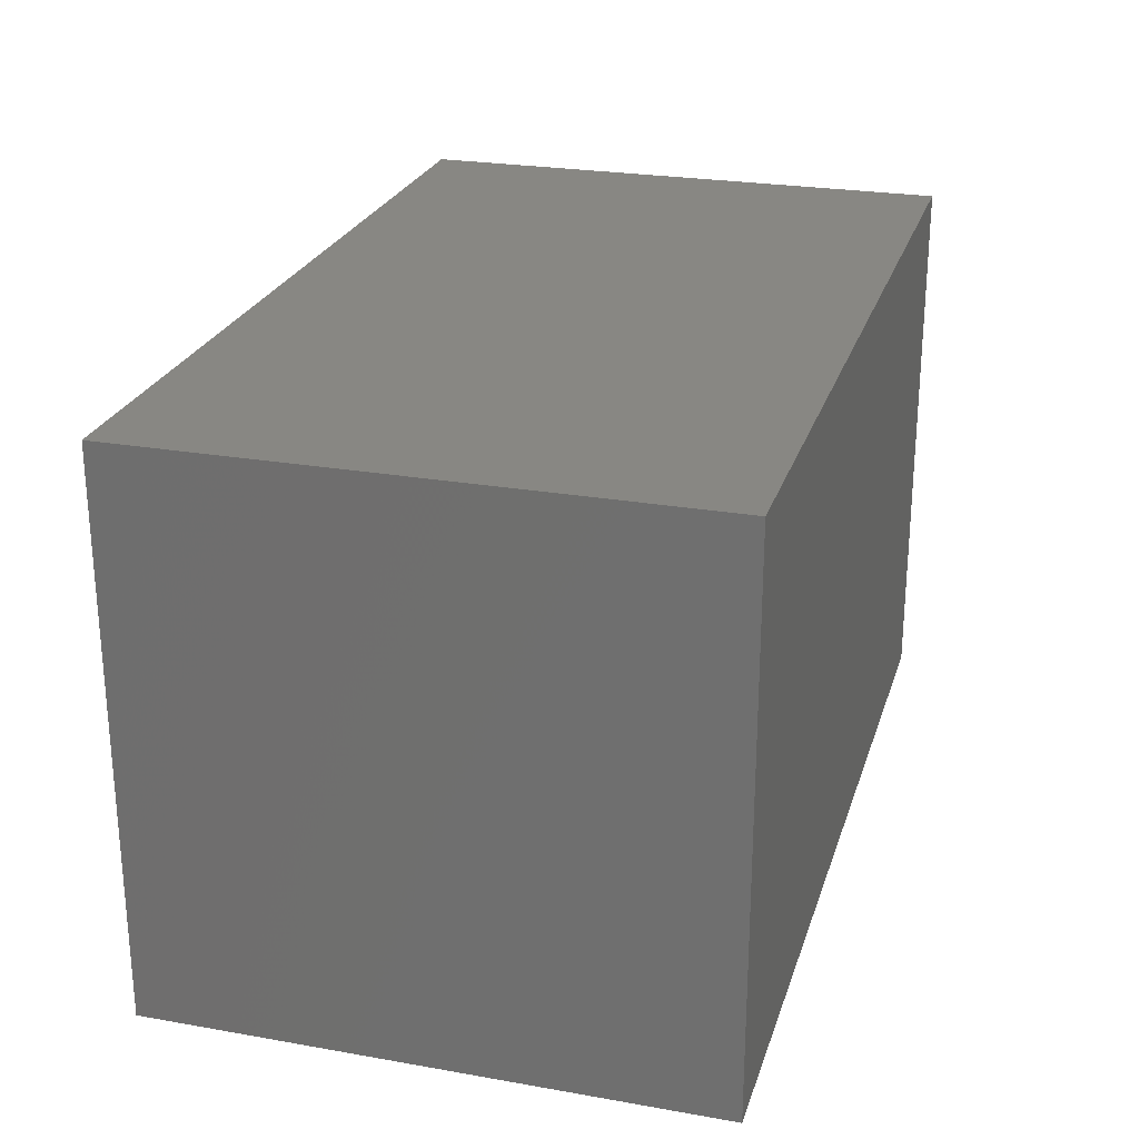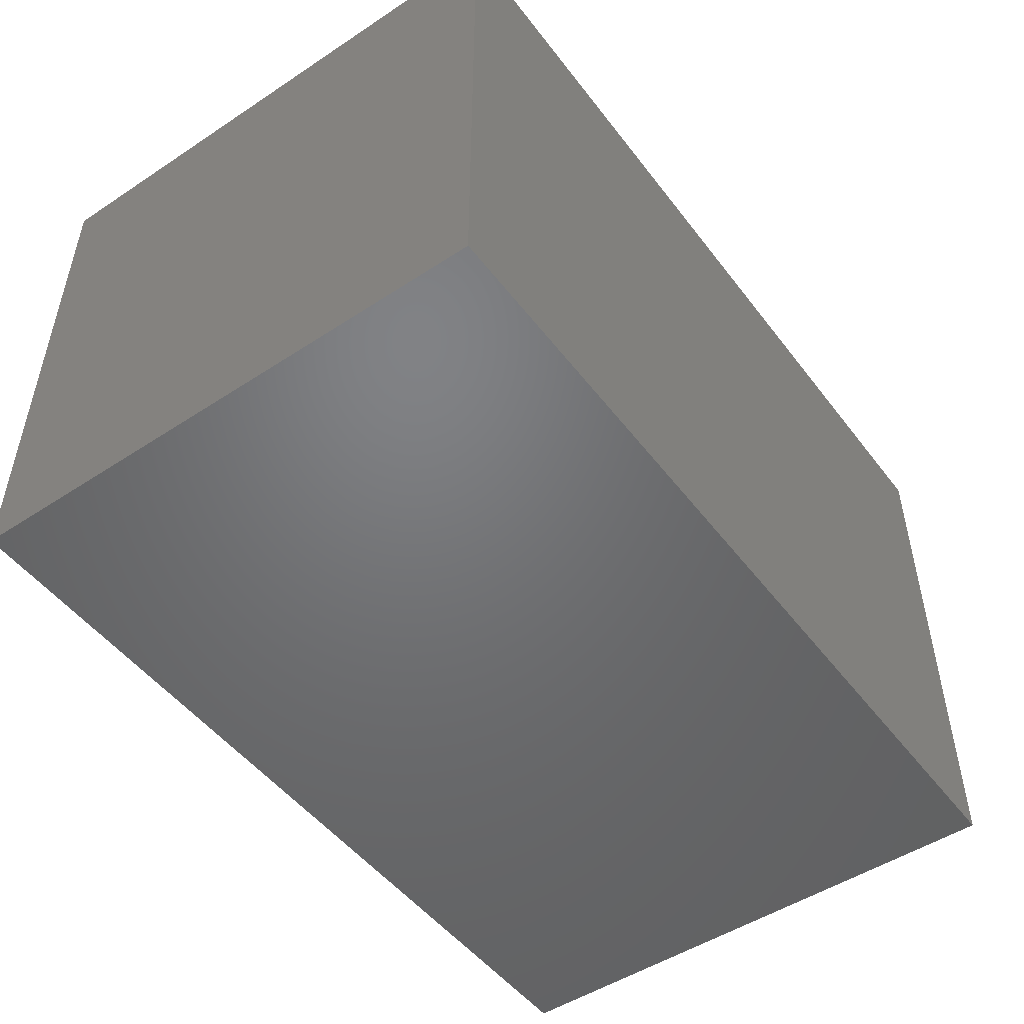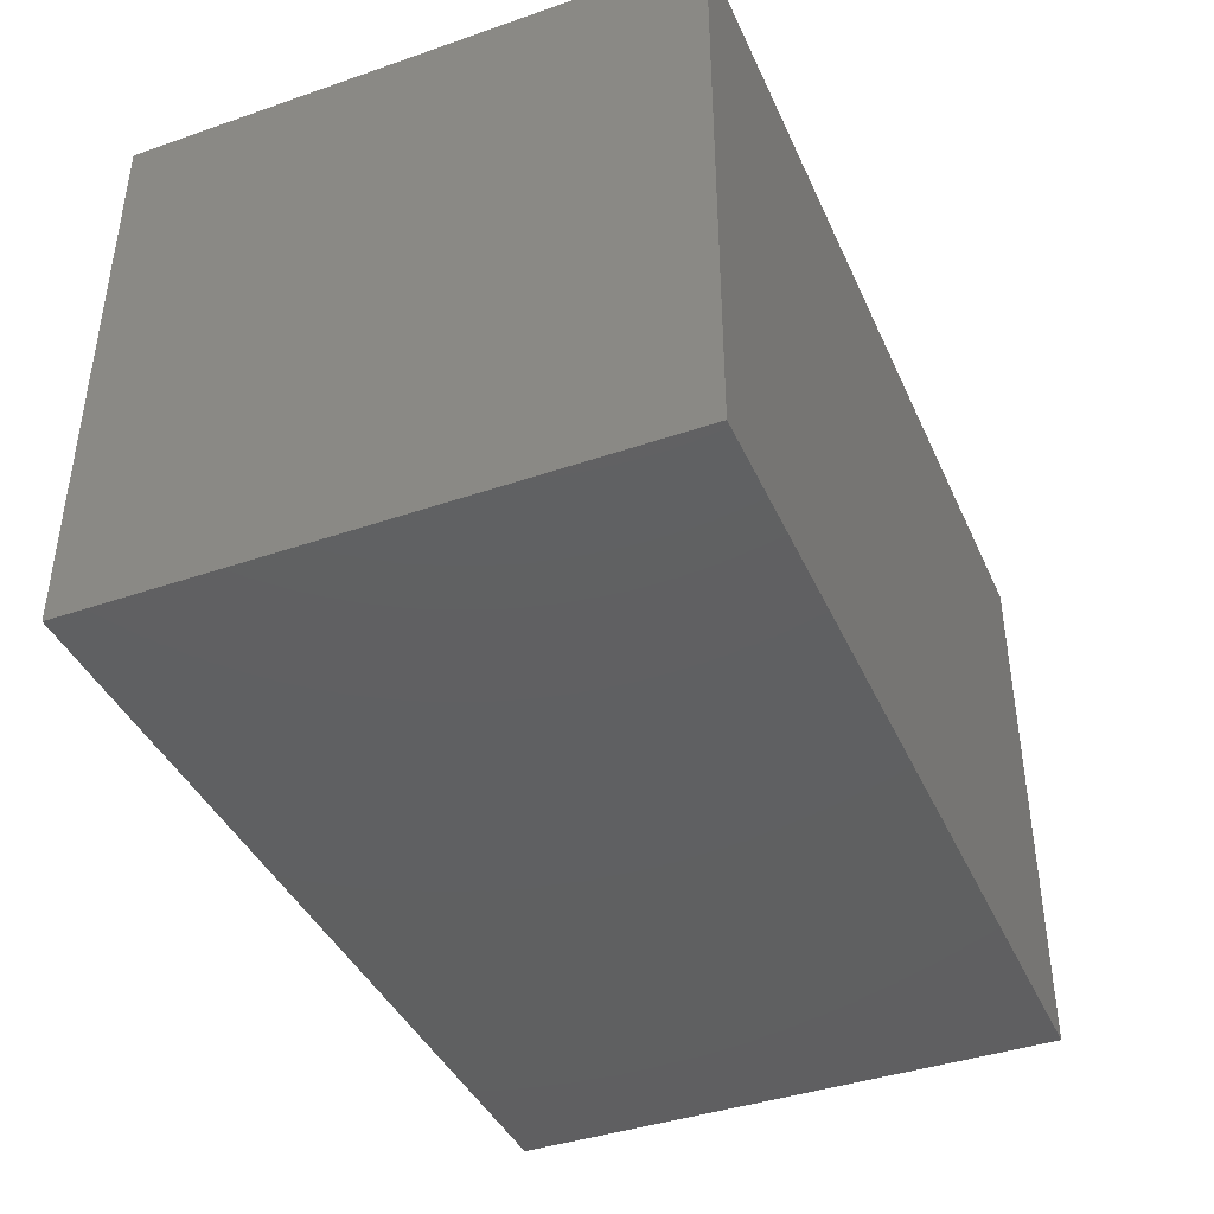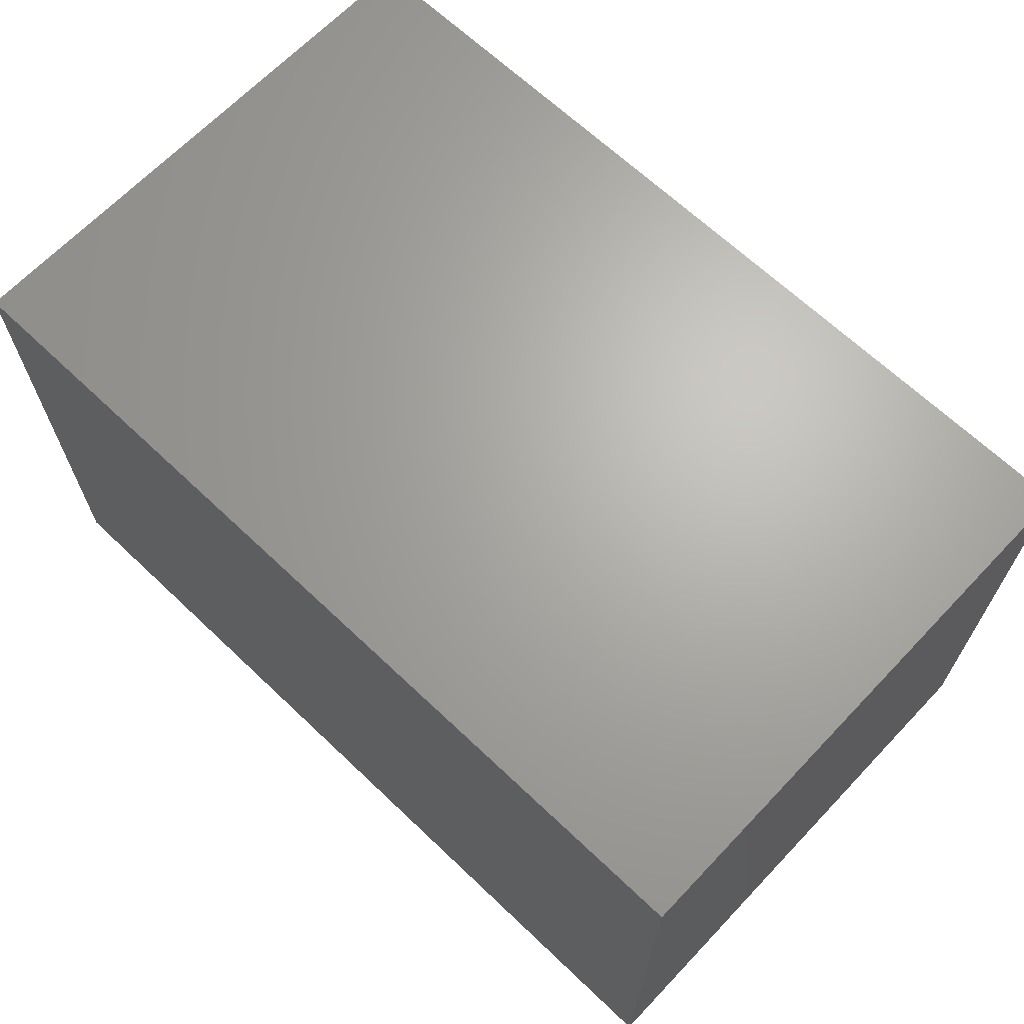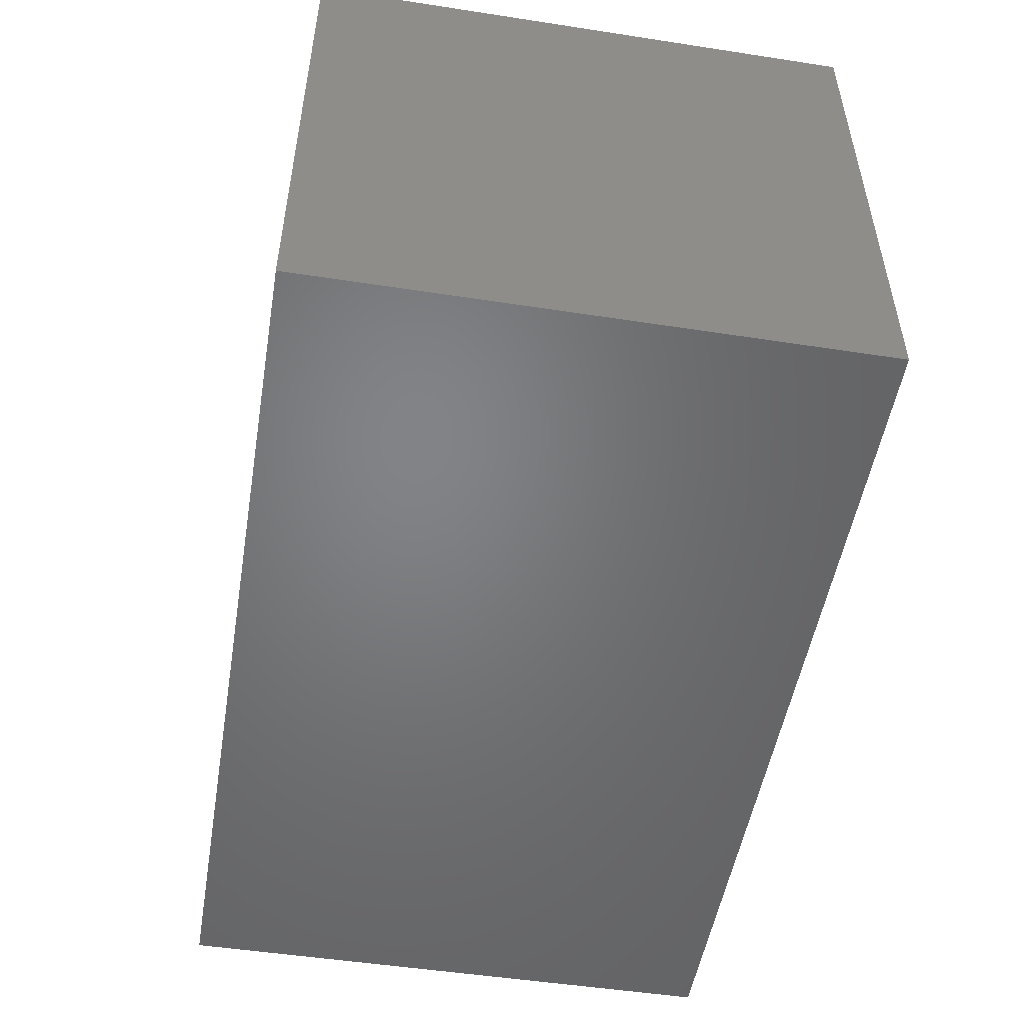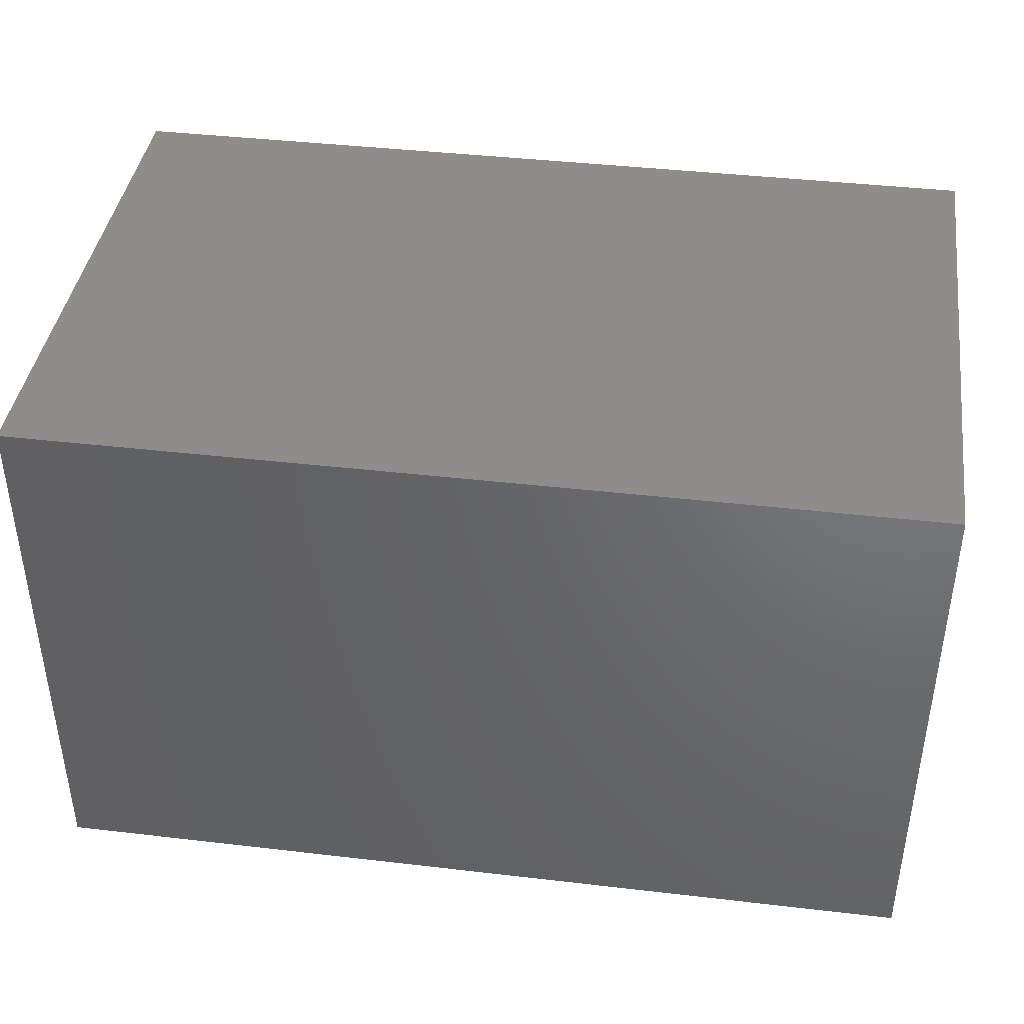
<metadata>
{"format":"stl","ext":"stl","renderer":"f3d","projection":"perspective","resolution":1024,"background":"white","views":[{"elev":24.9,"azim":-74.1,"up":"+Y"},{"elev":-49.9,"azim":125.9,"up":"+Y"},{"elev":-40.9,"azim":112.8,"up":"+Y"},{"elev":66.5,"azim":43.6,"up":"+Y"},{"elev":-51.2,"azim":80.5,"up":"+Y"},{"elev":40.9,"azim":-171.9,"up":"+Y"}]}
</metadata>
<code>
# stl→obj: 8 verts, 12 faces
v 0.98 0 0
v 0 -0.61 0
v 0 0 0
v 0.98 -0.61 0
v 0.98 0 0.61
v 0.98 -0.61 0.61
v 0 0 0.61
v 0 -0.61 0.61
f 1 2 3
f 1 4 2
f 5 4 1
f 5 6 4
f 7 6 5
f 7 8 6
f 7 3 2
f 7 2 8
f 5 1 3
f 5 3 7
f 6 2 4
f 6 8 2

</code>
